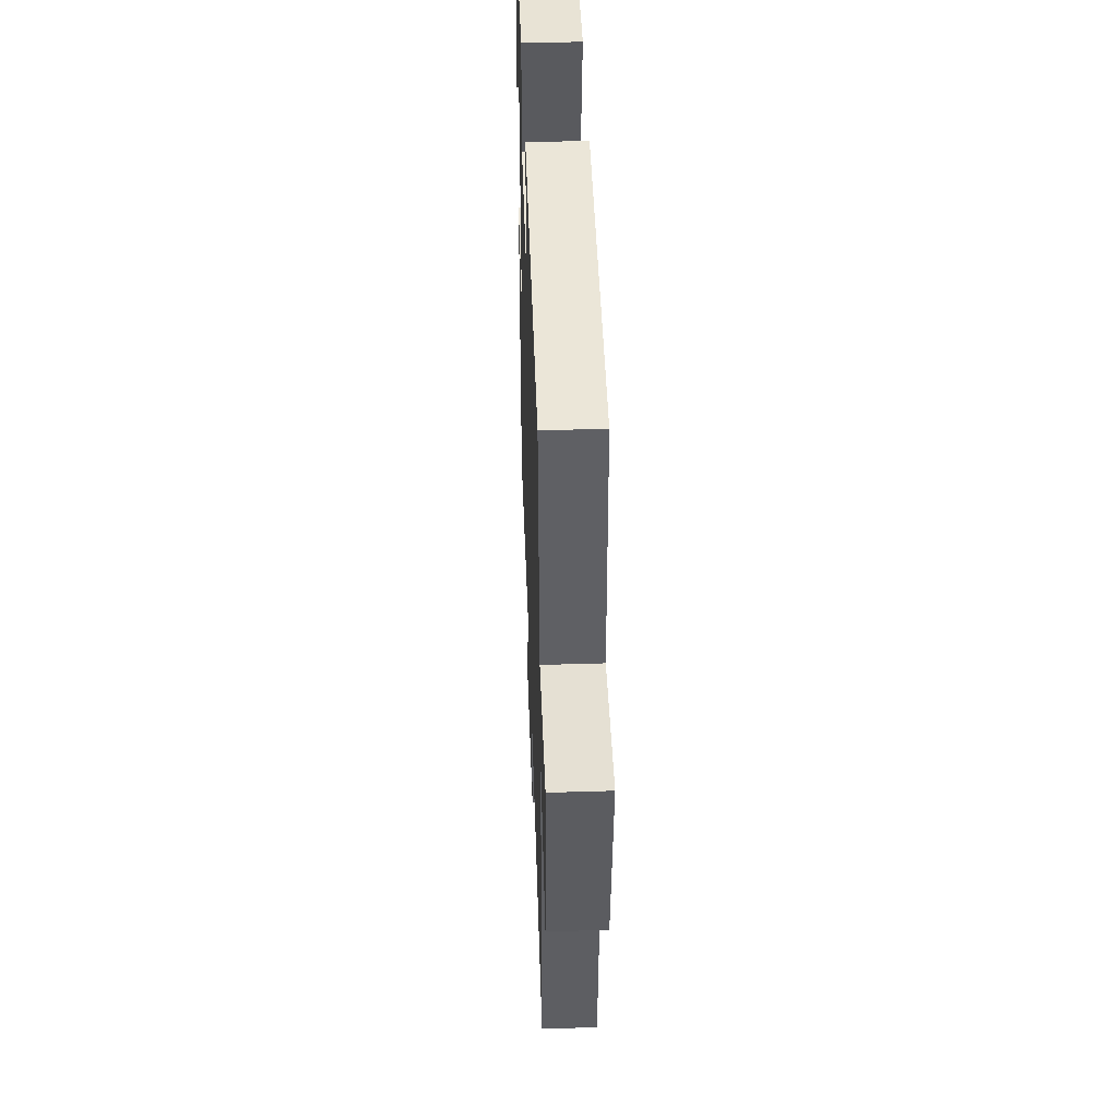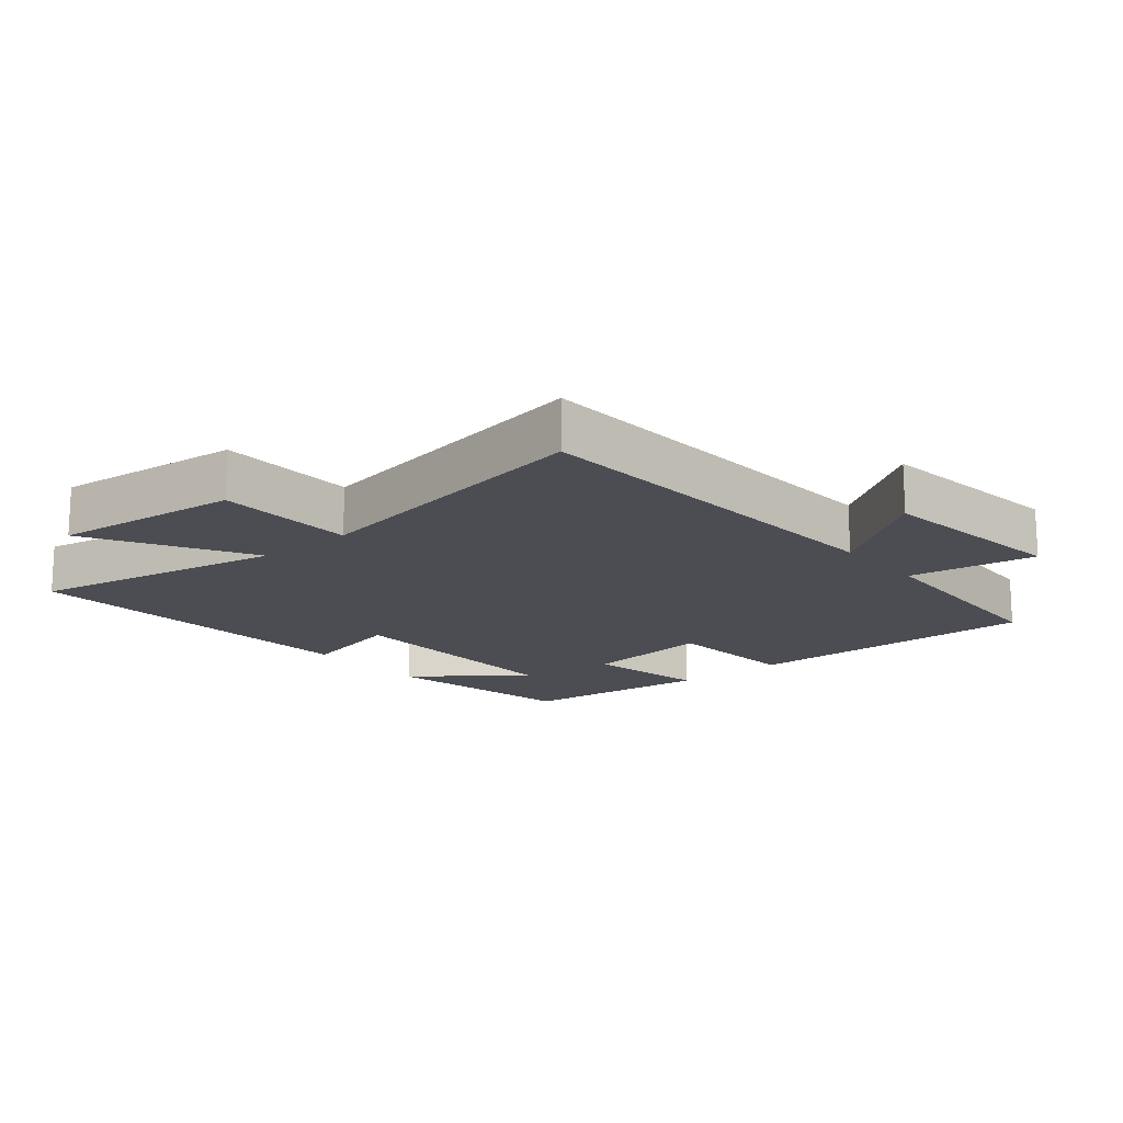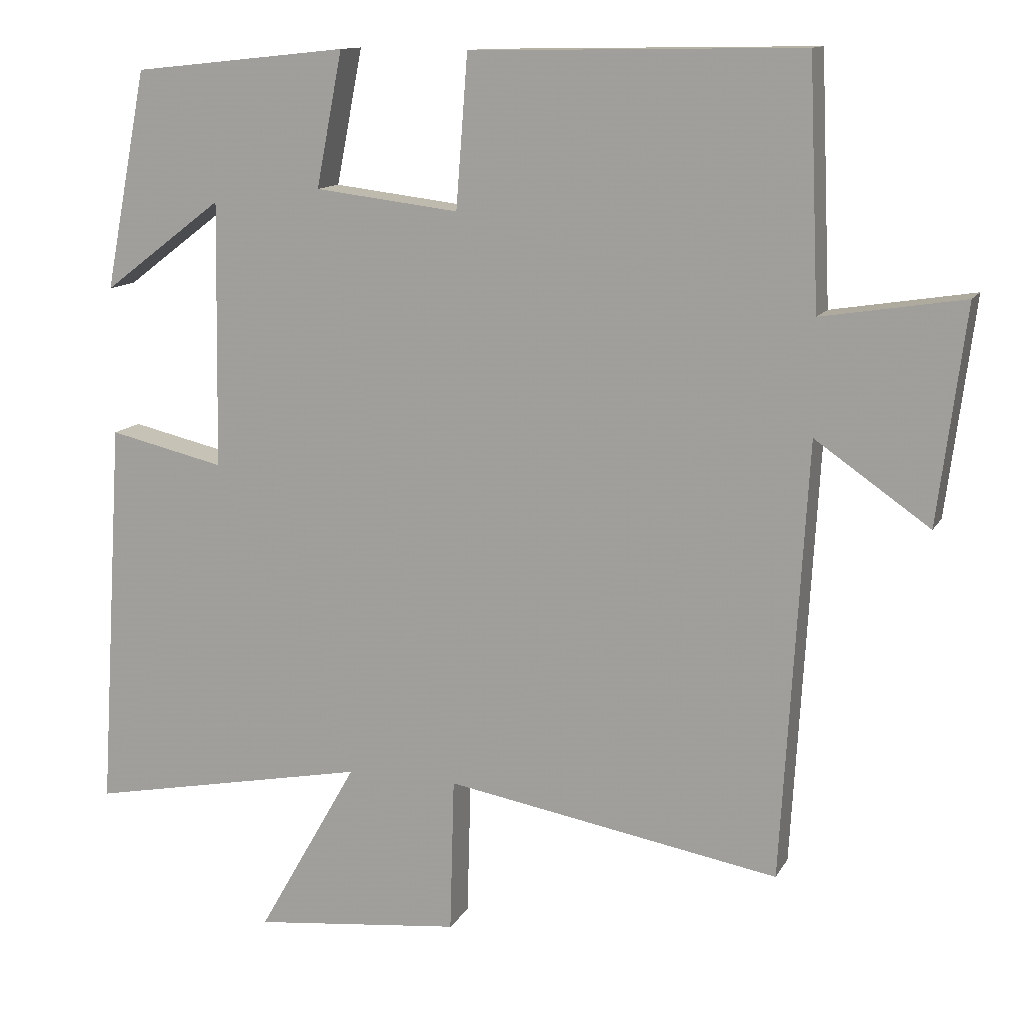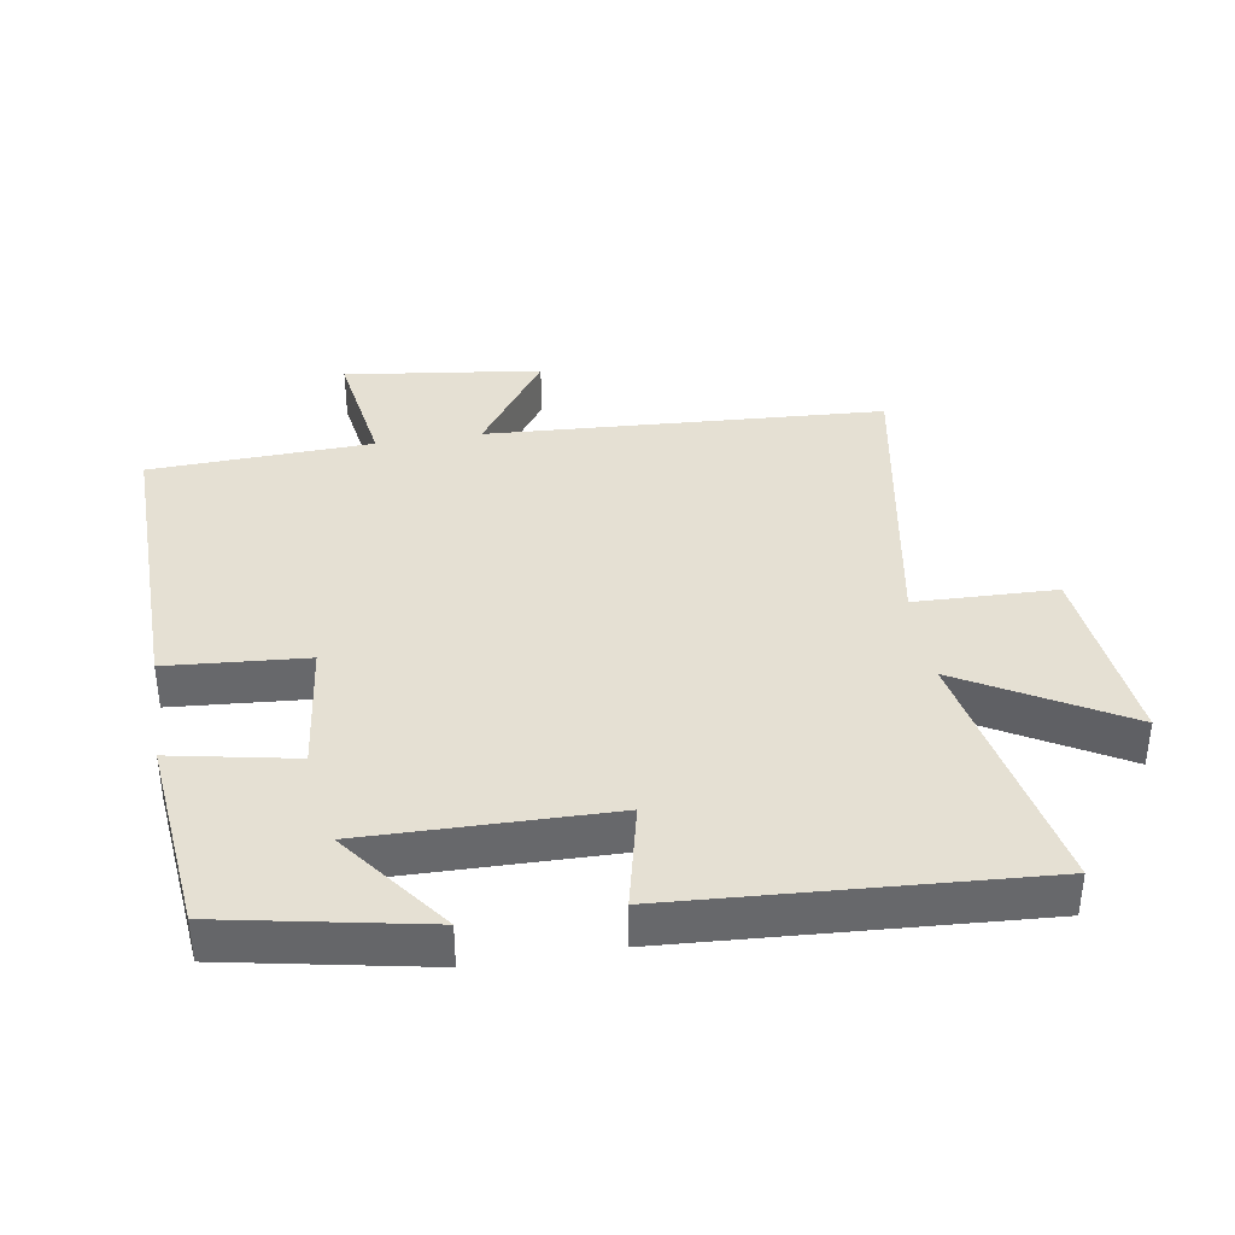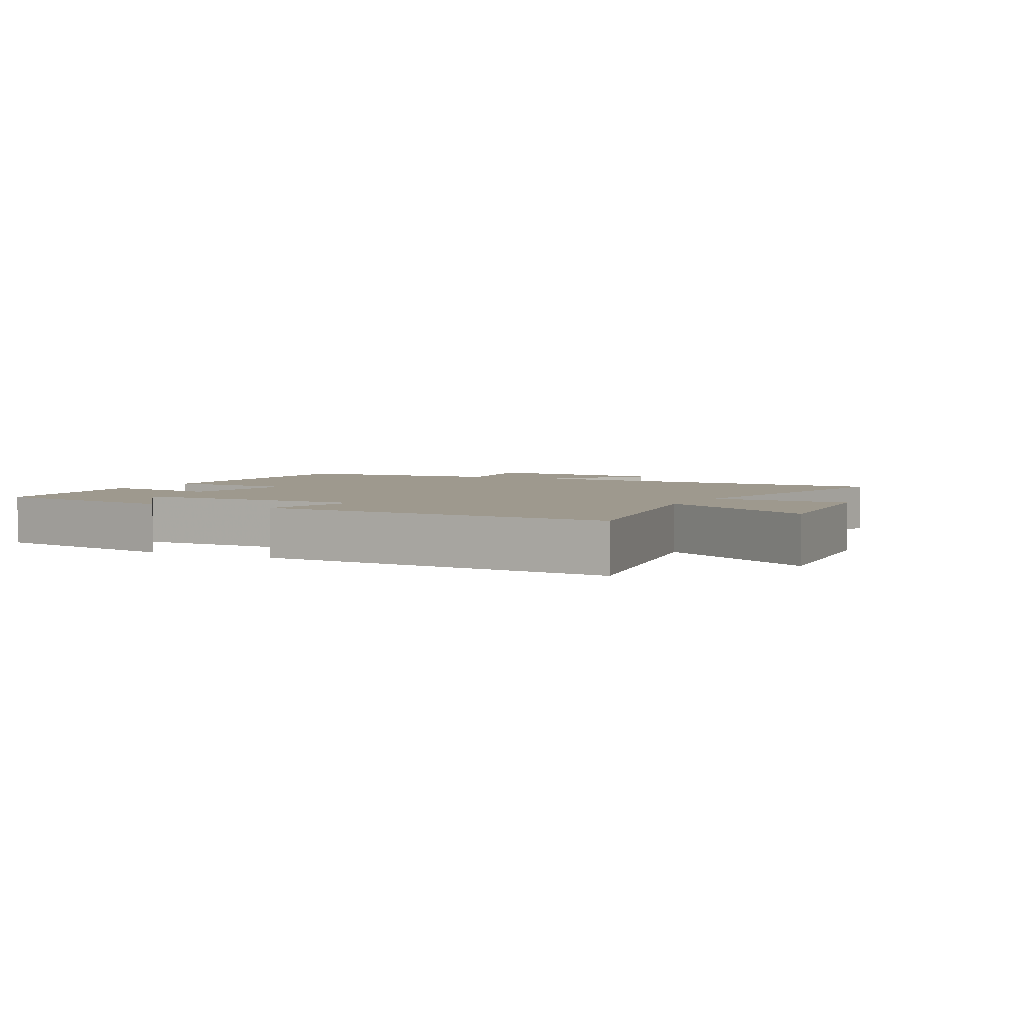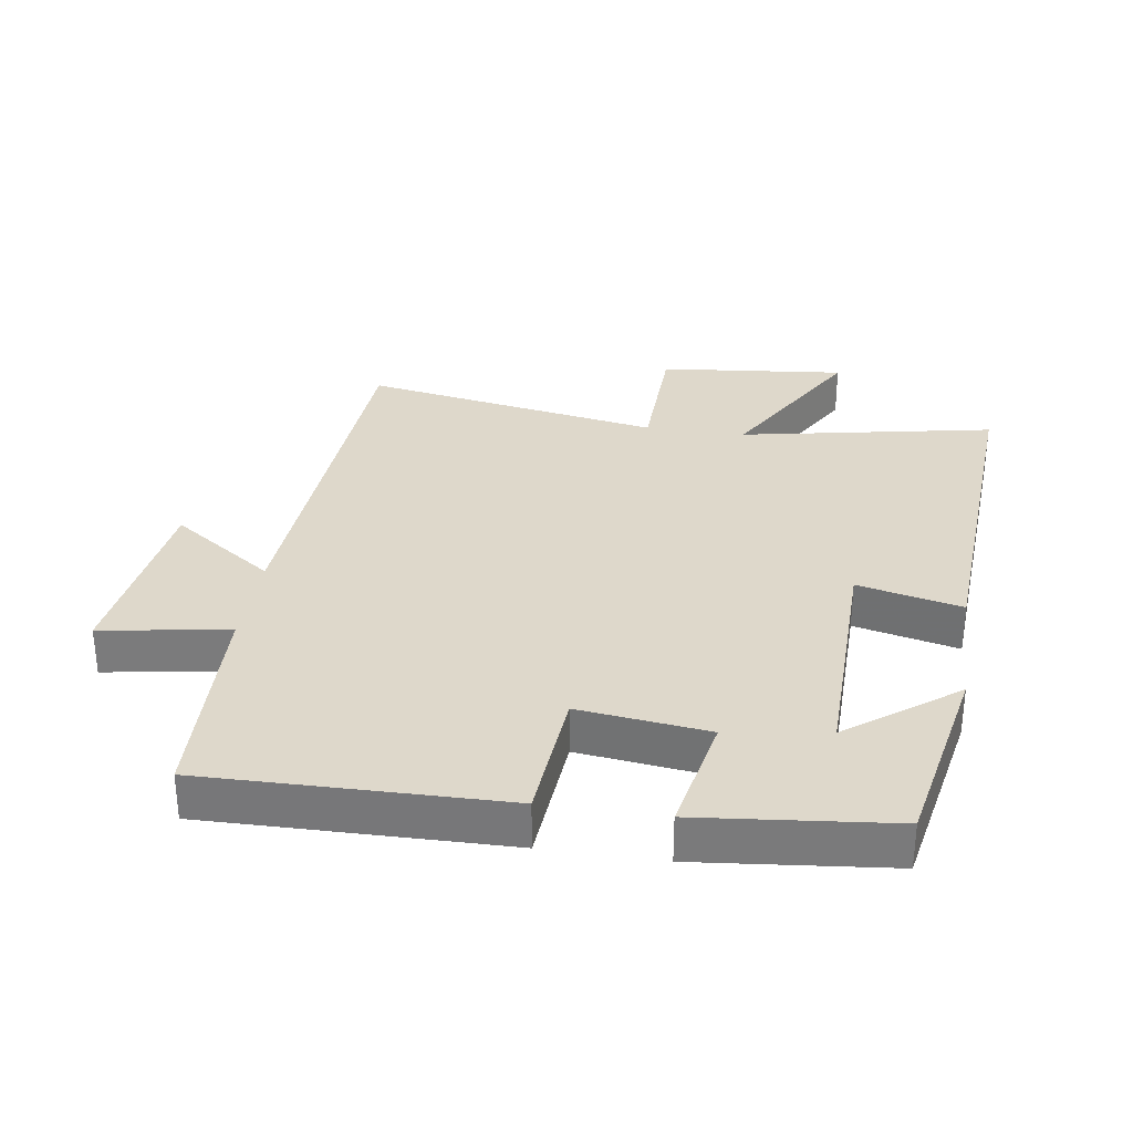
<metadata>
{"format":"obj","ext":"obj","renderer":"f3d","projection":"perspective","resolution":1024,"background":"white","views":[{"elev":47.3,"azim":-92.0,"up":"+Z"},{"elev":-16.3,"azim":-140.3,"up":"+Y"},{"elev":12.3,"azim":-160.9,"up":"+Z"},{"elev":38.0,"azim":80.8,"up":"+Y"},{"elev":3.5,"azim":117.4,"up":"+Y"},{"elev":31.6,"azim":8.6,"up":"+Y"}]}
</metadata>
<code>
v 0.442 0.07 0.469
v 0.5 0.07 0.168
v 0.335 0.07 0.293
v 0.341 0.07 -0.073
v 0.5 0.07 -0.036
v 0.534 0.07 -0.575
v 0.147 0.07 -0.5
v 0.285 0.07 -0.742
v -0.001 0.07 -0.712
v -0.007 0.07 -0.5
v -0.465 0.07 -0.581
v -0.5 0.07 0.017
v -0.657 0.07 -0.092
v -0.695 0.07 0.204
v -0.5 0.07 0.173
v -0.486 0.07 0.508
v -0.031 0.07 0.5
v -0.015 0.07 0.291
v 0.183 0.07 0.315
v 0.147 0.07 0.5
v 0.442 0 0.469
v 0.5 0 0.168
v 0.335 0 0.293
v 0.341 0 -0.073
v 0.5 0 -0.036
v 0.534 0 -0.575
v 0.147 0 -0.5
v 0.285 0 -0.742
v -0.001 0 -0.712
v -0.007 0 -0.5
v -0.465 0 -0.581
v -0.5 0 0.017
v -0.657 0 -0.092
v -0.695 0 0.204
v -0.5 0 0.173
v -0.486 0 0.508
v -0.031 0 0.5
v -0.015 0 0.291
v 0.183 0 0.315
v 0.147 0 0.5
f 19 20 1
f 15 16 17 18
f 15 18 19
f 12 13 14 15
f 10 11 12 15
f 10 15 19
f 7 8 9 10
f 7 10 19
f 4 5 6 7
f 3 4 7 19
f 1 2 3
f 1 3 19
f 21 40 39
f 38 37 36 35
f 39 38 35
f 35 34 33 32
f 35 32 31 30
f 39 35 30
f 30 29 28 27
f 39 30 27
f 27 26 25 24
f 39 27 24 23
f 23 22 21
f 39 23 21
f 1 21 22 2
f 2 22 23 3
f 3 23 24 4
f 4 24 25 5
f 5 25 26 6
f 6 26 27 7
f 7 27 28 8
f 8 28 29 9
f 9 29 30 10
f 10 30 31 11
f 11 31 32 12
f 12 32 33 13
f 13 33 34 14
f 14 34 35 15
f 15 35 36 16
f 16 36 37 17
f 17 37 38 18
f 18 38 39 19
f 19 39 40 20
f 20 40 21 1

</code>
